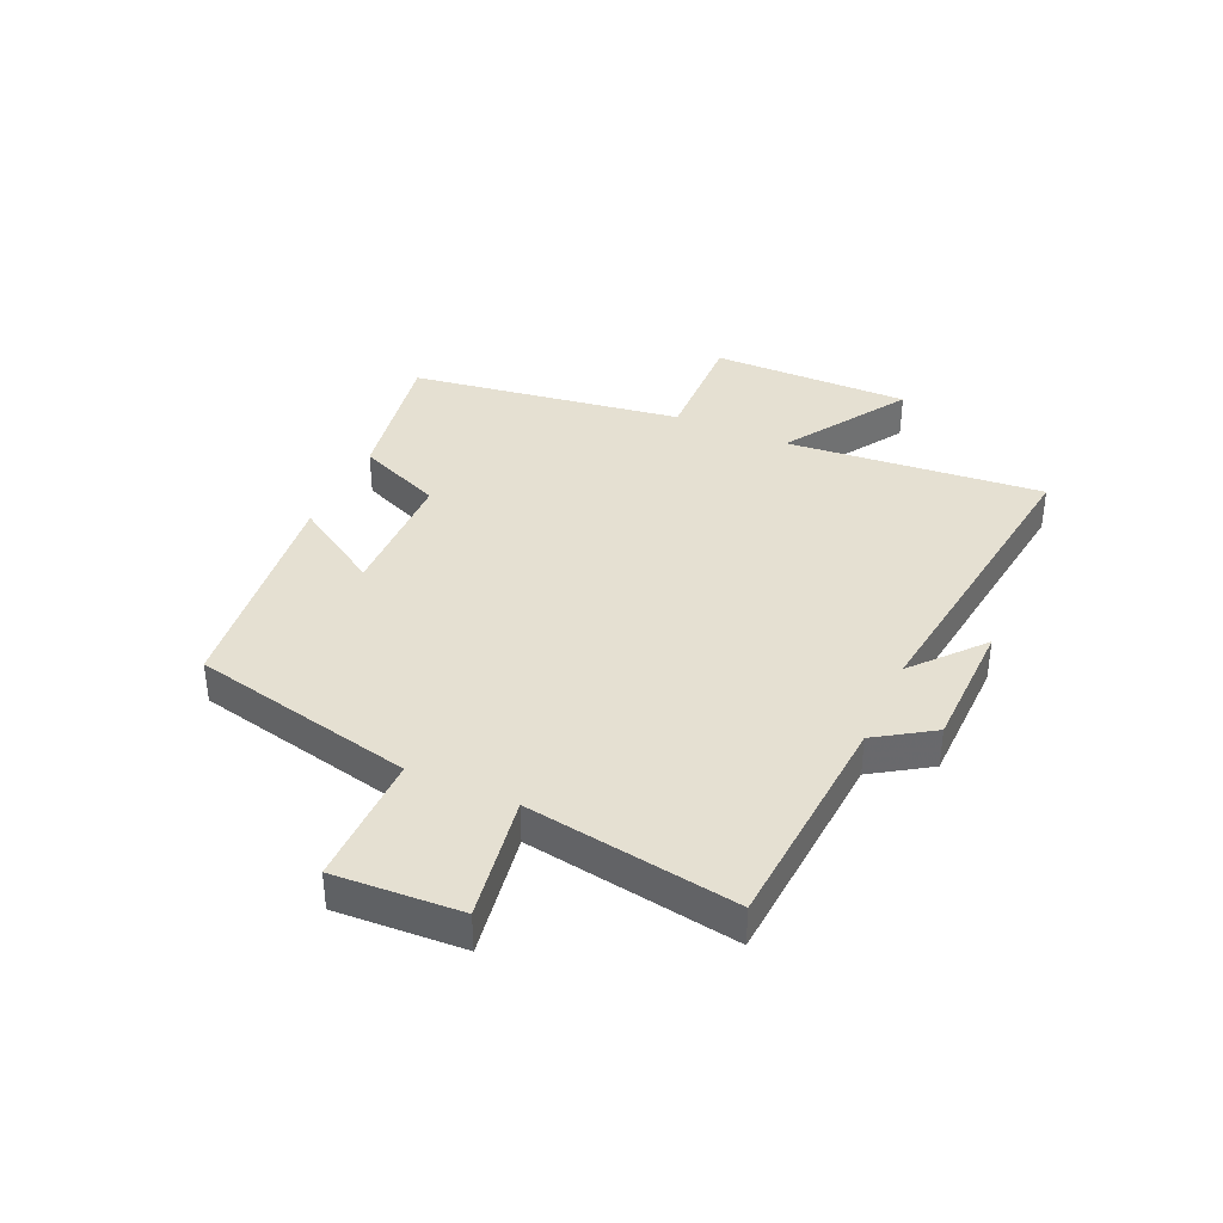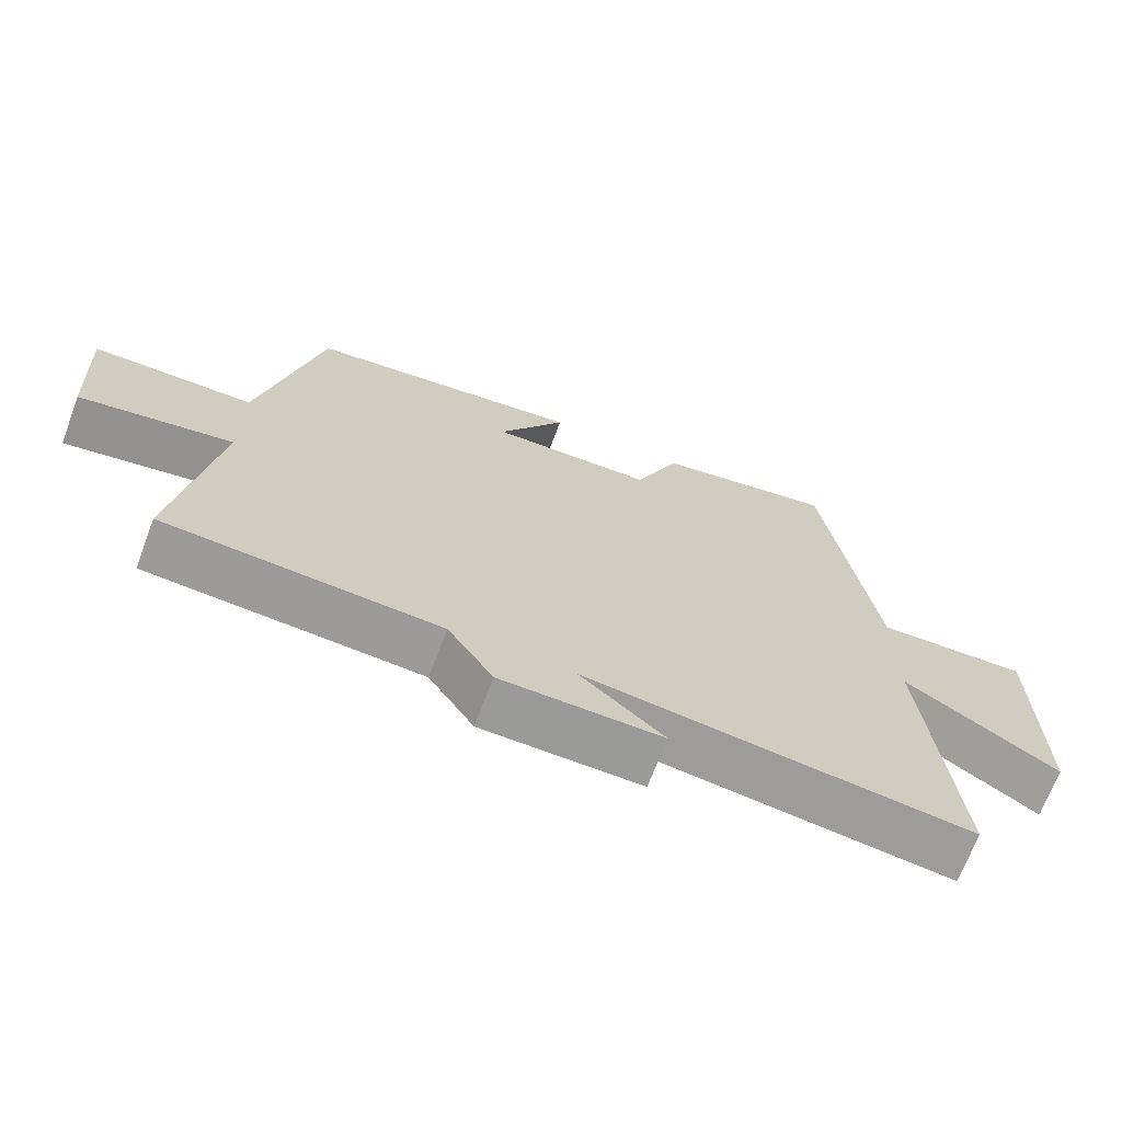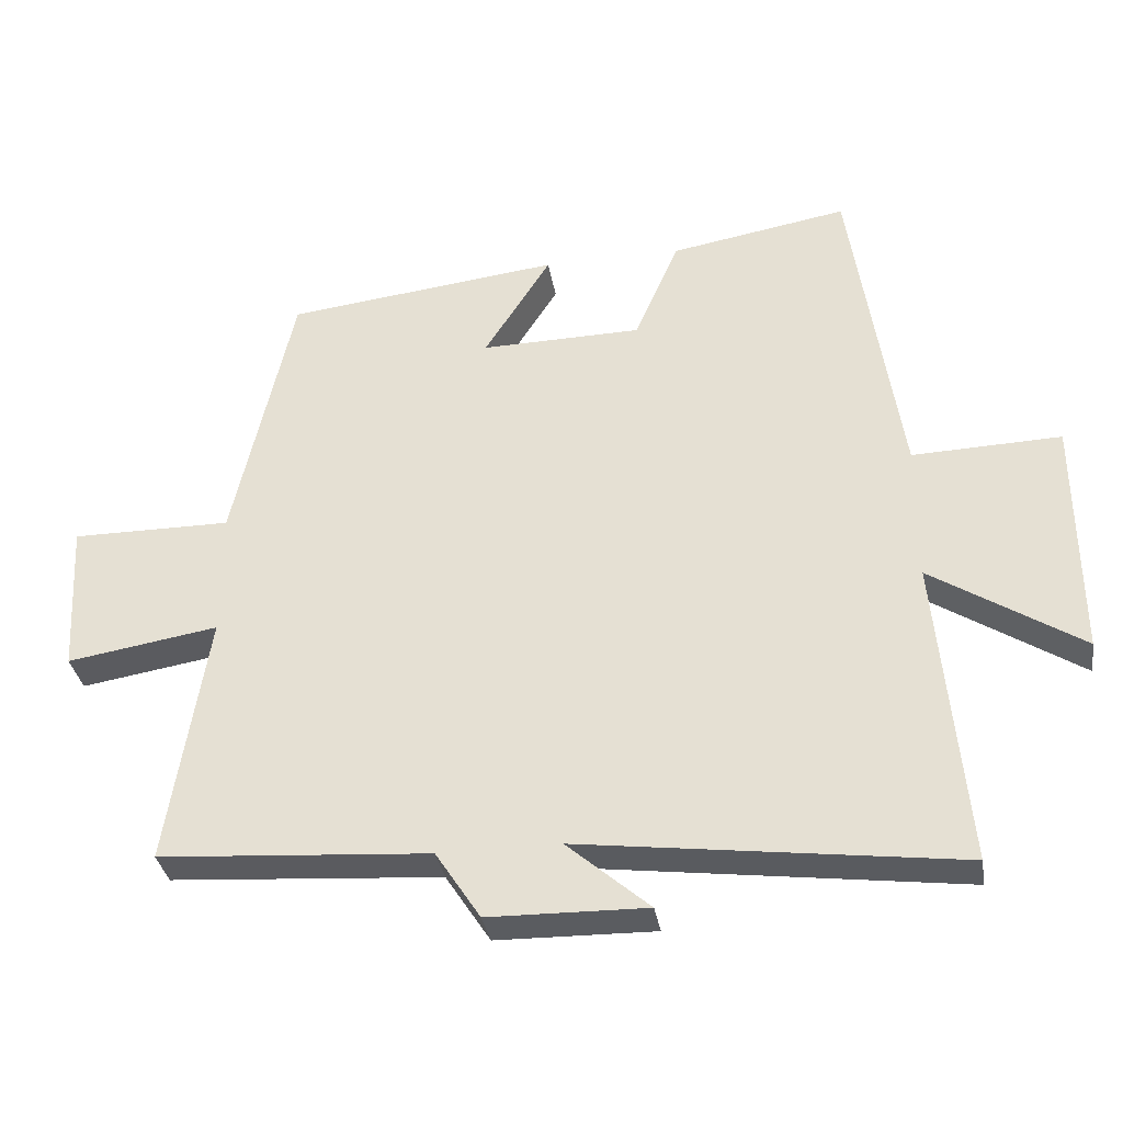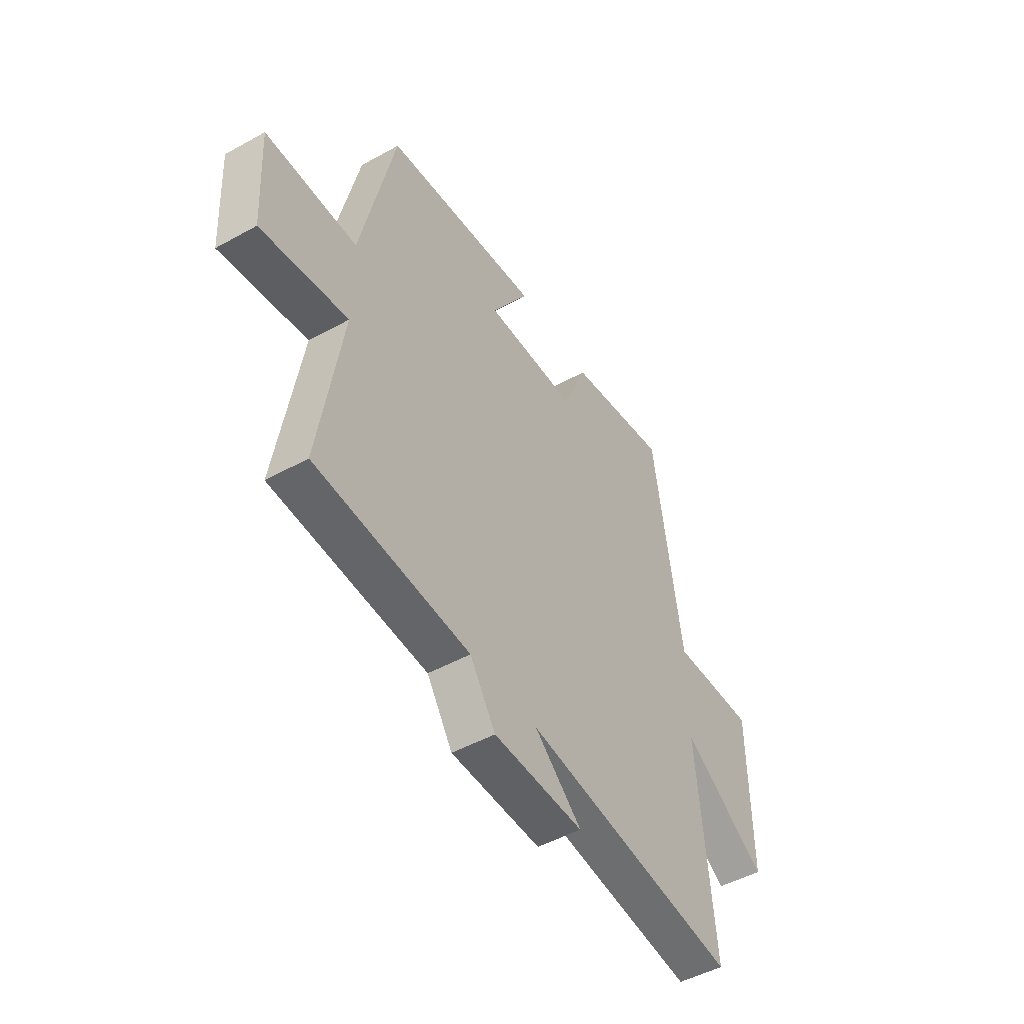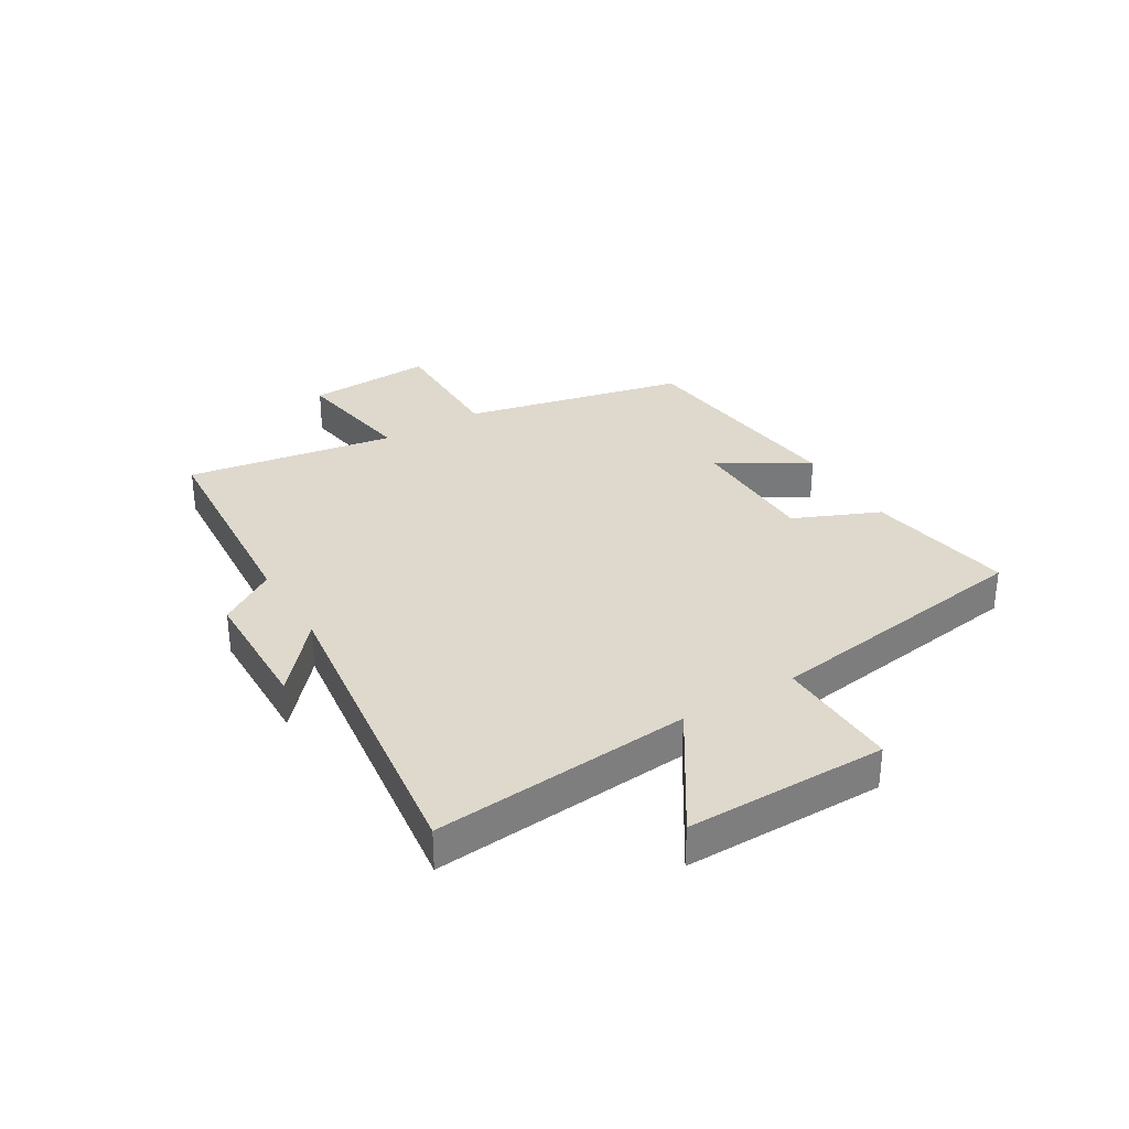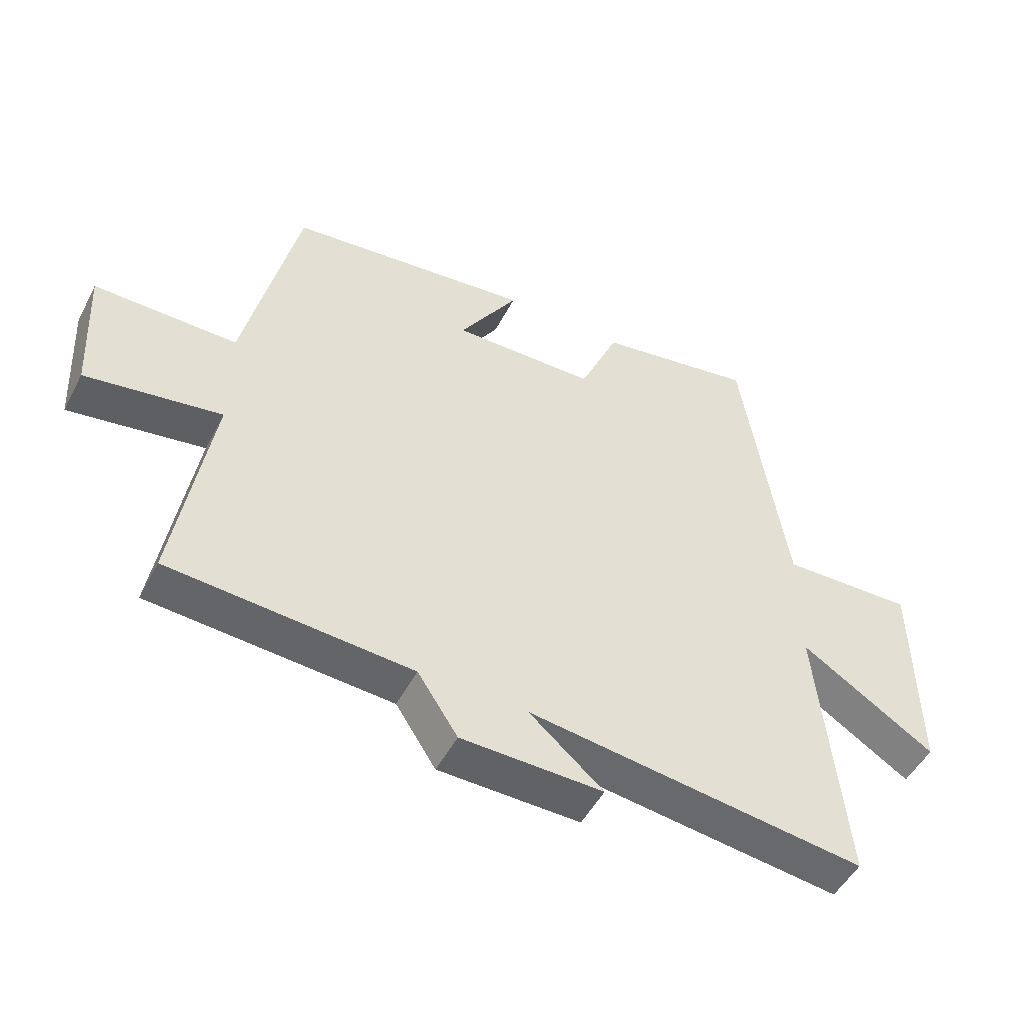
<metadata>
{"format":"obj","ext":"obj","renderer":"f3d","projection":"perspective","resolution":1024,"background":"white","views":[{"elev":37.6,"azim":114.2,"up":"+Y"},{"elev":-69.0,"azim":159.4,"up":"+Z"},{"elev":-34.0,"azim":-170.7,"up":"+Z"},{"elev":-48.4,"azim":121.8,"up":"+Z"},{"elev":32.2,"azim":-120.9,"up":"+Y"},{"elev":-50.2,"azim":153.0,"up":"+Z"}]}
</metadata>
<code>
v 0.415 0.07 0.454
v 0.5 0.07 0.07
v 0.728 0.07 0.071
v 0.716 0.07 -0.147
v 0.5 0.07 -0.112
v 0.557 0.07 -0.473
v 0.171 0.07 -0.5
v 0.107 0.07 -0.598
v -0.119 0.07 -0.602
v -0.001 0.07 -0.5
v -0.54 0.07 -0.569
v -0.5 0.07 -0.126
v -0.714 0.07 -0.263
v -0.712 0.07 0.081
v -0.5 0.07 0.074
v -0.43 0.07 0.544
v -0.176 0.07 0.5
v -0.113 0.07 0.353
v 0.117 0.07 0.349
v 0.022 0.07 0.5
v 0.415 0 0.454
v 0.5 0 0.07
v 0.728 0 0.071
v 0.716 0 -0.147
v 0.5 0 -0.112
v 0.557 0 -0.473
v 0.171 0 -0.5
v 0.107 0 -0.598
v -0.119 0 -0.602
v -0.001 0 -0.5
v -0.54 0 -0.569
v -0.5 0 -0.126
v -0.714 0 -0.263
v -0.712 0 0.081
v -0.5 0 0.074
v -0.43 0 0.544
v -0.176 0 0.5
v -0.113 0 0.353
v 0.117 0 0.349
v 0.022 0 0.5
f 19 20 1 2
f 18 19 2
f 15 16 17 18
f 15 18 2
f 12 13 14 15
f 12 15 2
f 12 2 3
f 11 12 3
f 10 11 3
f 7 8 9 10
f 5 6 7 10
f 5 10 3
f 3 4 5
f 22 21 40 39
f 22 39 38
f 38 37 36 35
f 22 38 35
f 35 34 33 32
f 22 35 32
f 23 22 32
f 23 32 31
f 23 31 30
f 30 29 28 27
f 30 27 26 25
f 23 30 25
f 25 24 23
f 1 21 22 2
f 2 22 23 3
f 3 23 24 4
f 4 24 25 5
f 5 25 26 6
f 6 26 27 7
f 7 27 28 8
f 8 28 29 9
f 9 29 30 10
f 10 30 31 11
f 11 31 32 12
f 12 32 33 13
f 13 33 34 14
f 14 34 35 15
f 15 35 36 16
f 16 36 37 17
f 17 37 38 18
f 18 38 39 19
f 19 39 40 20
f 20 40 21 1

</code>
